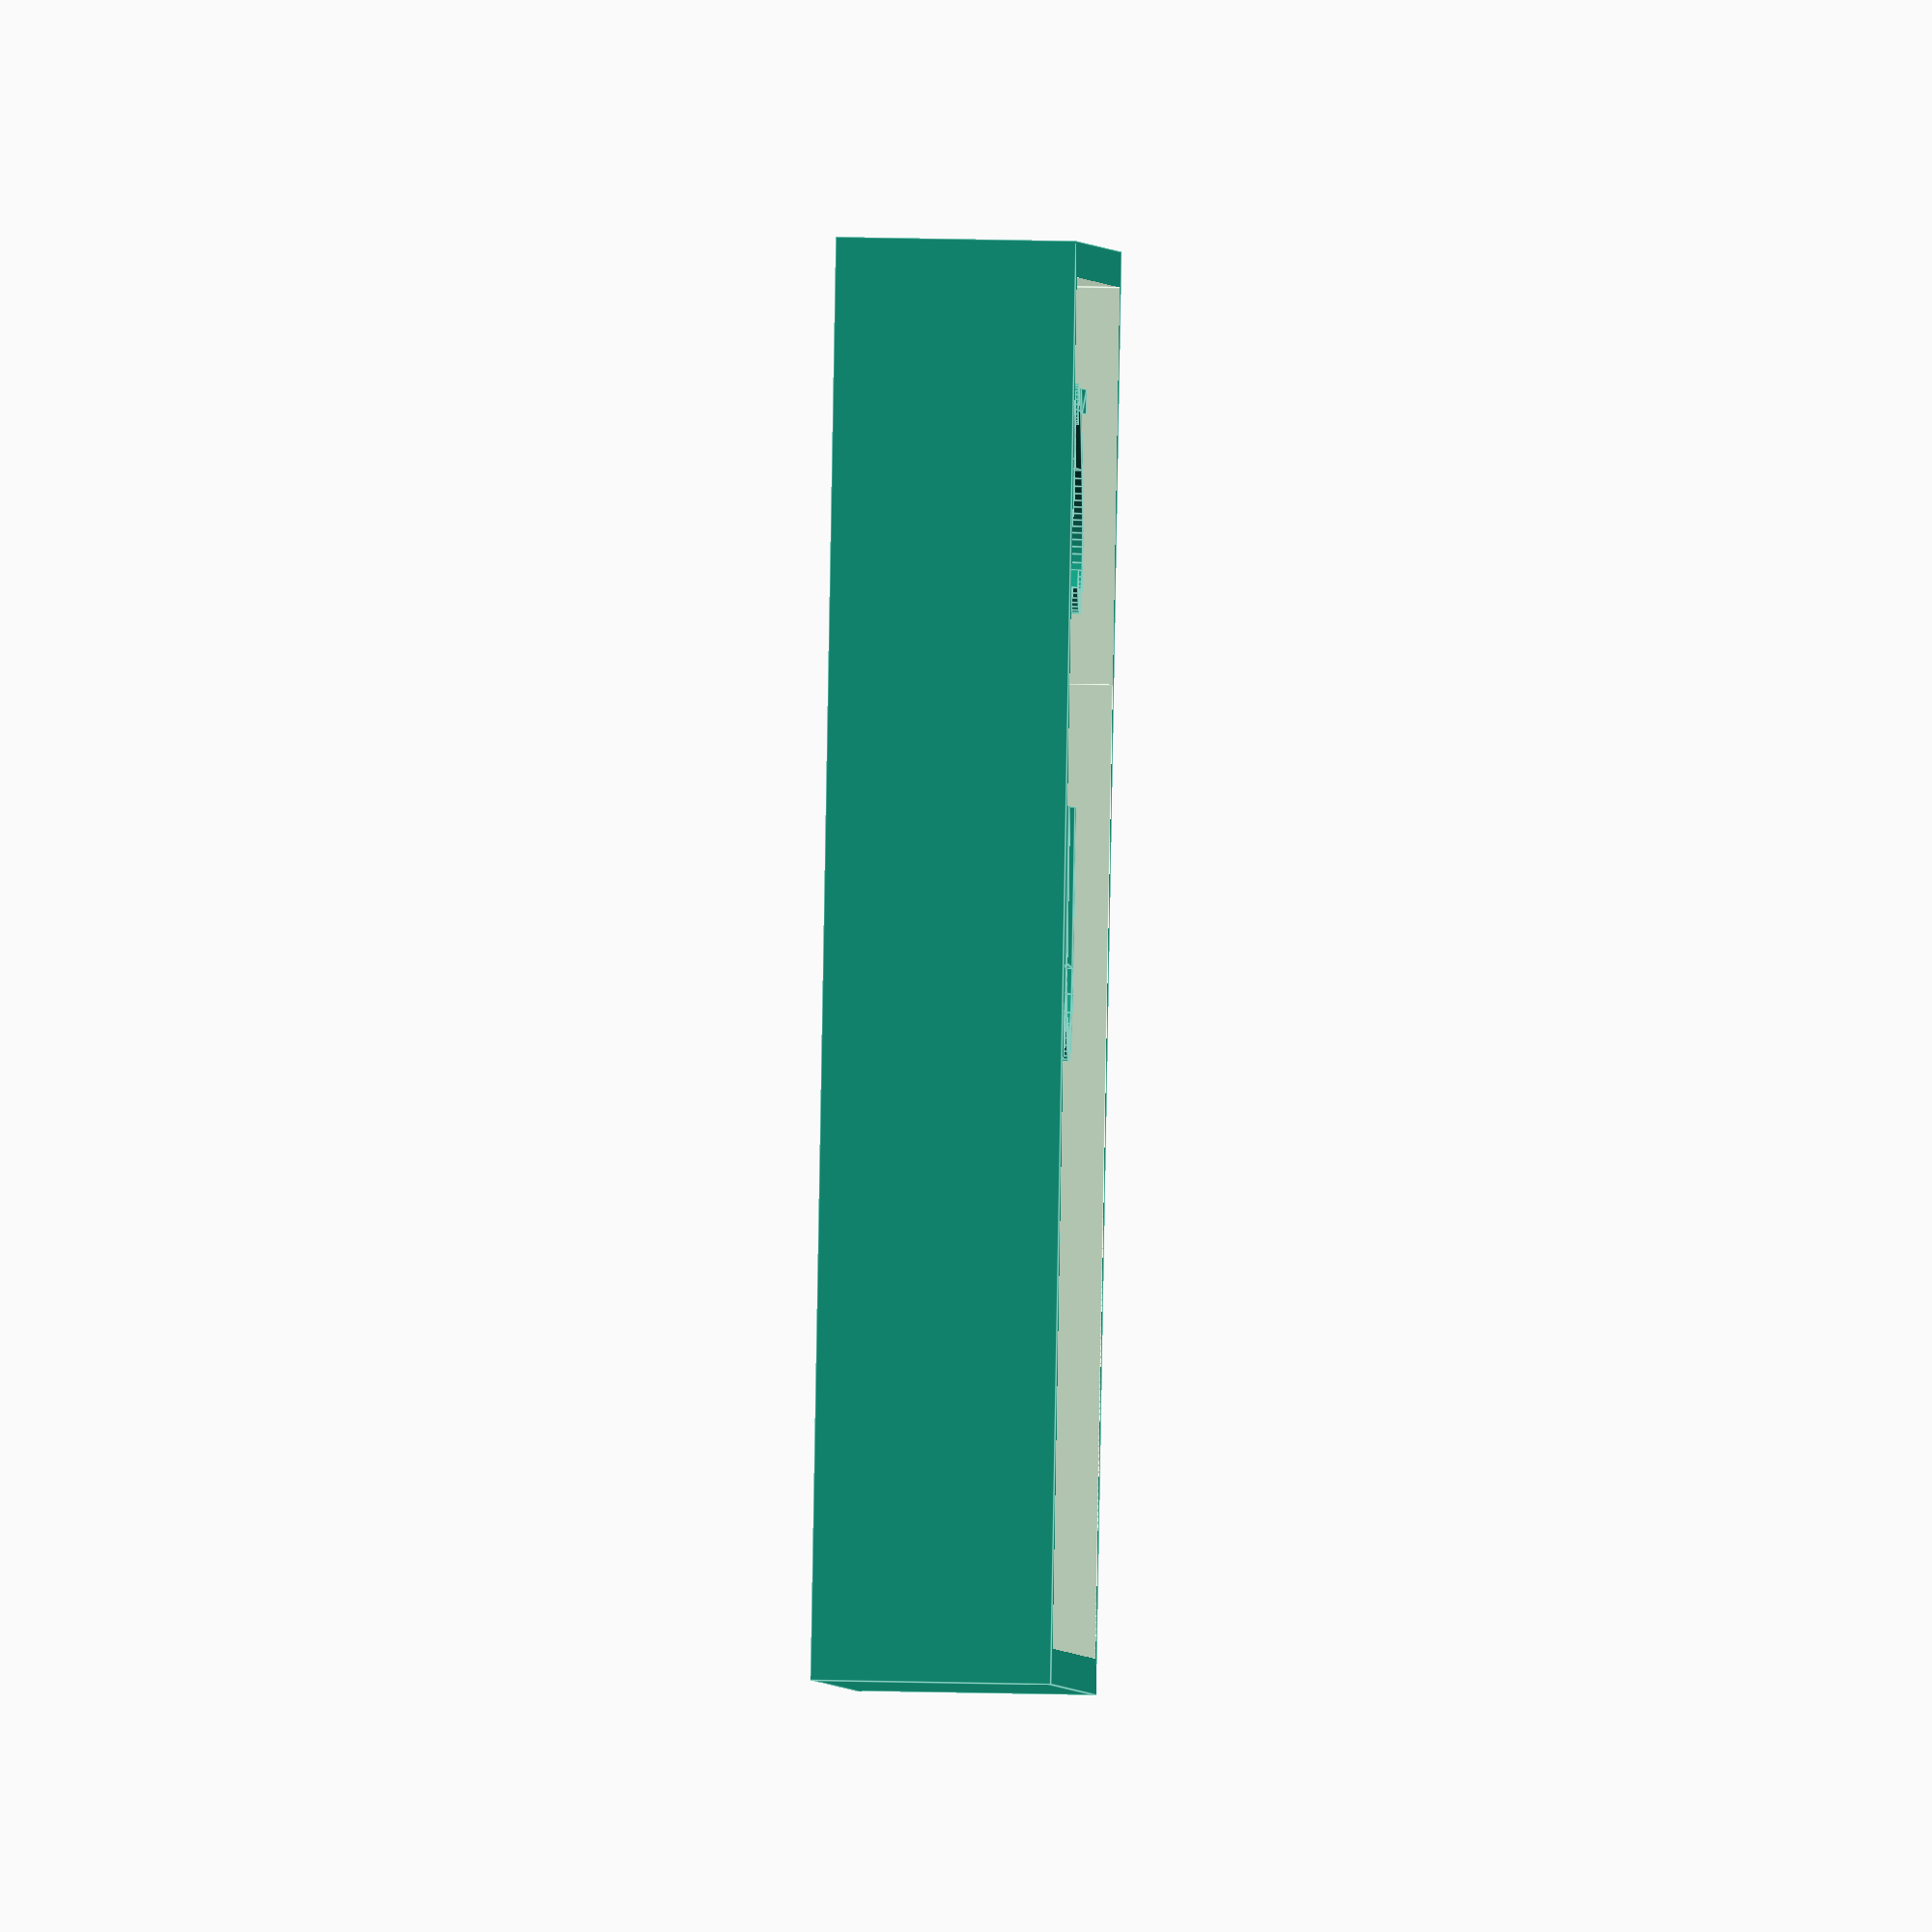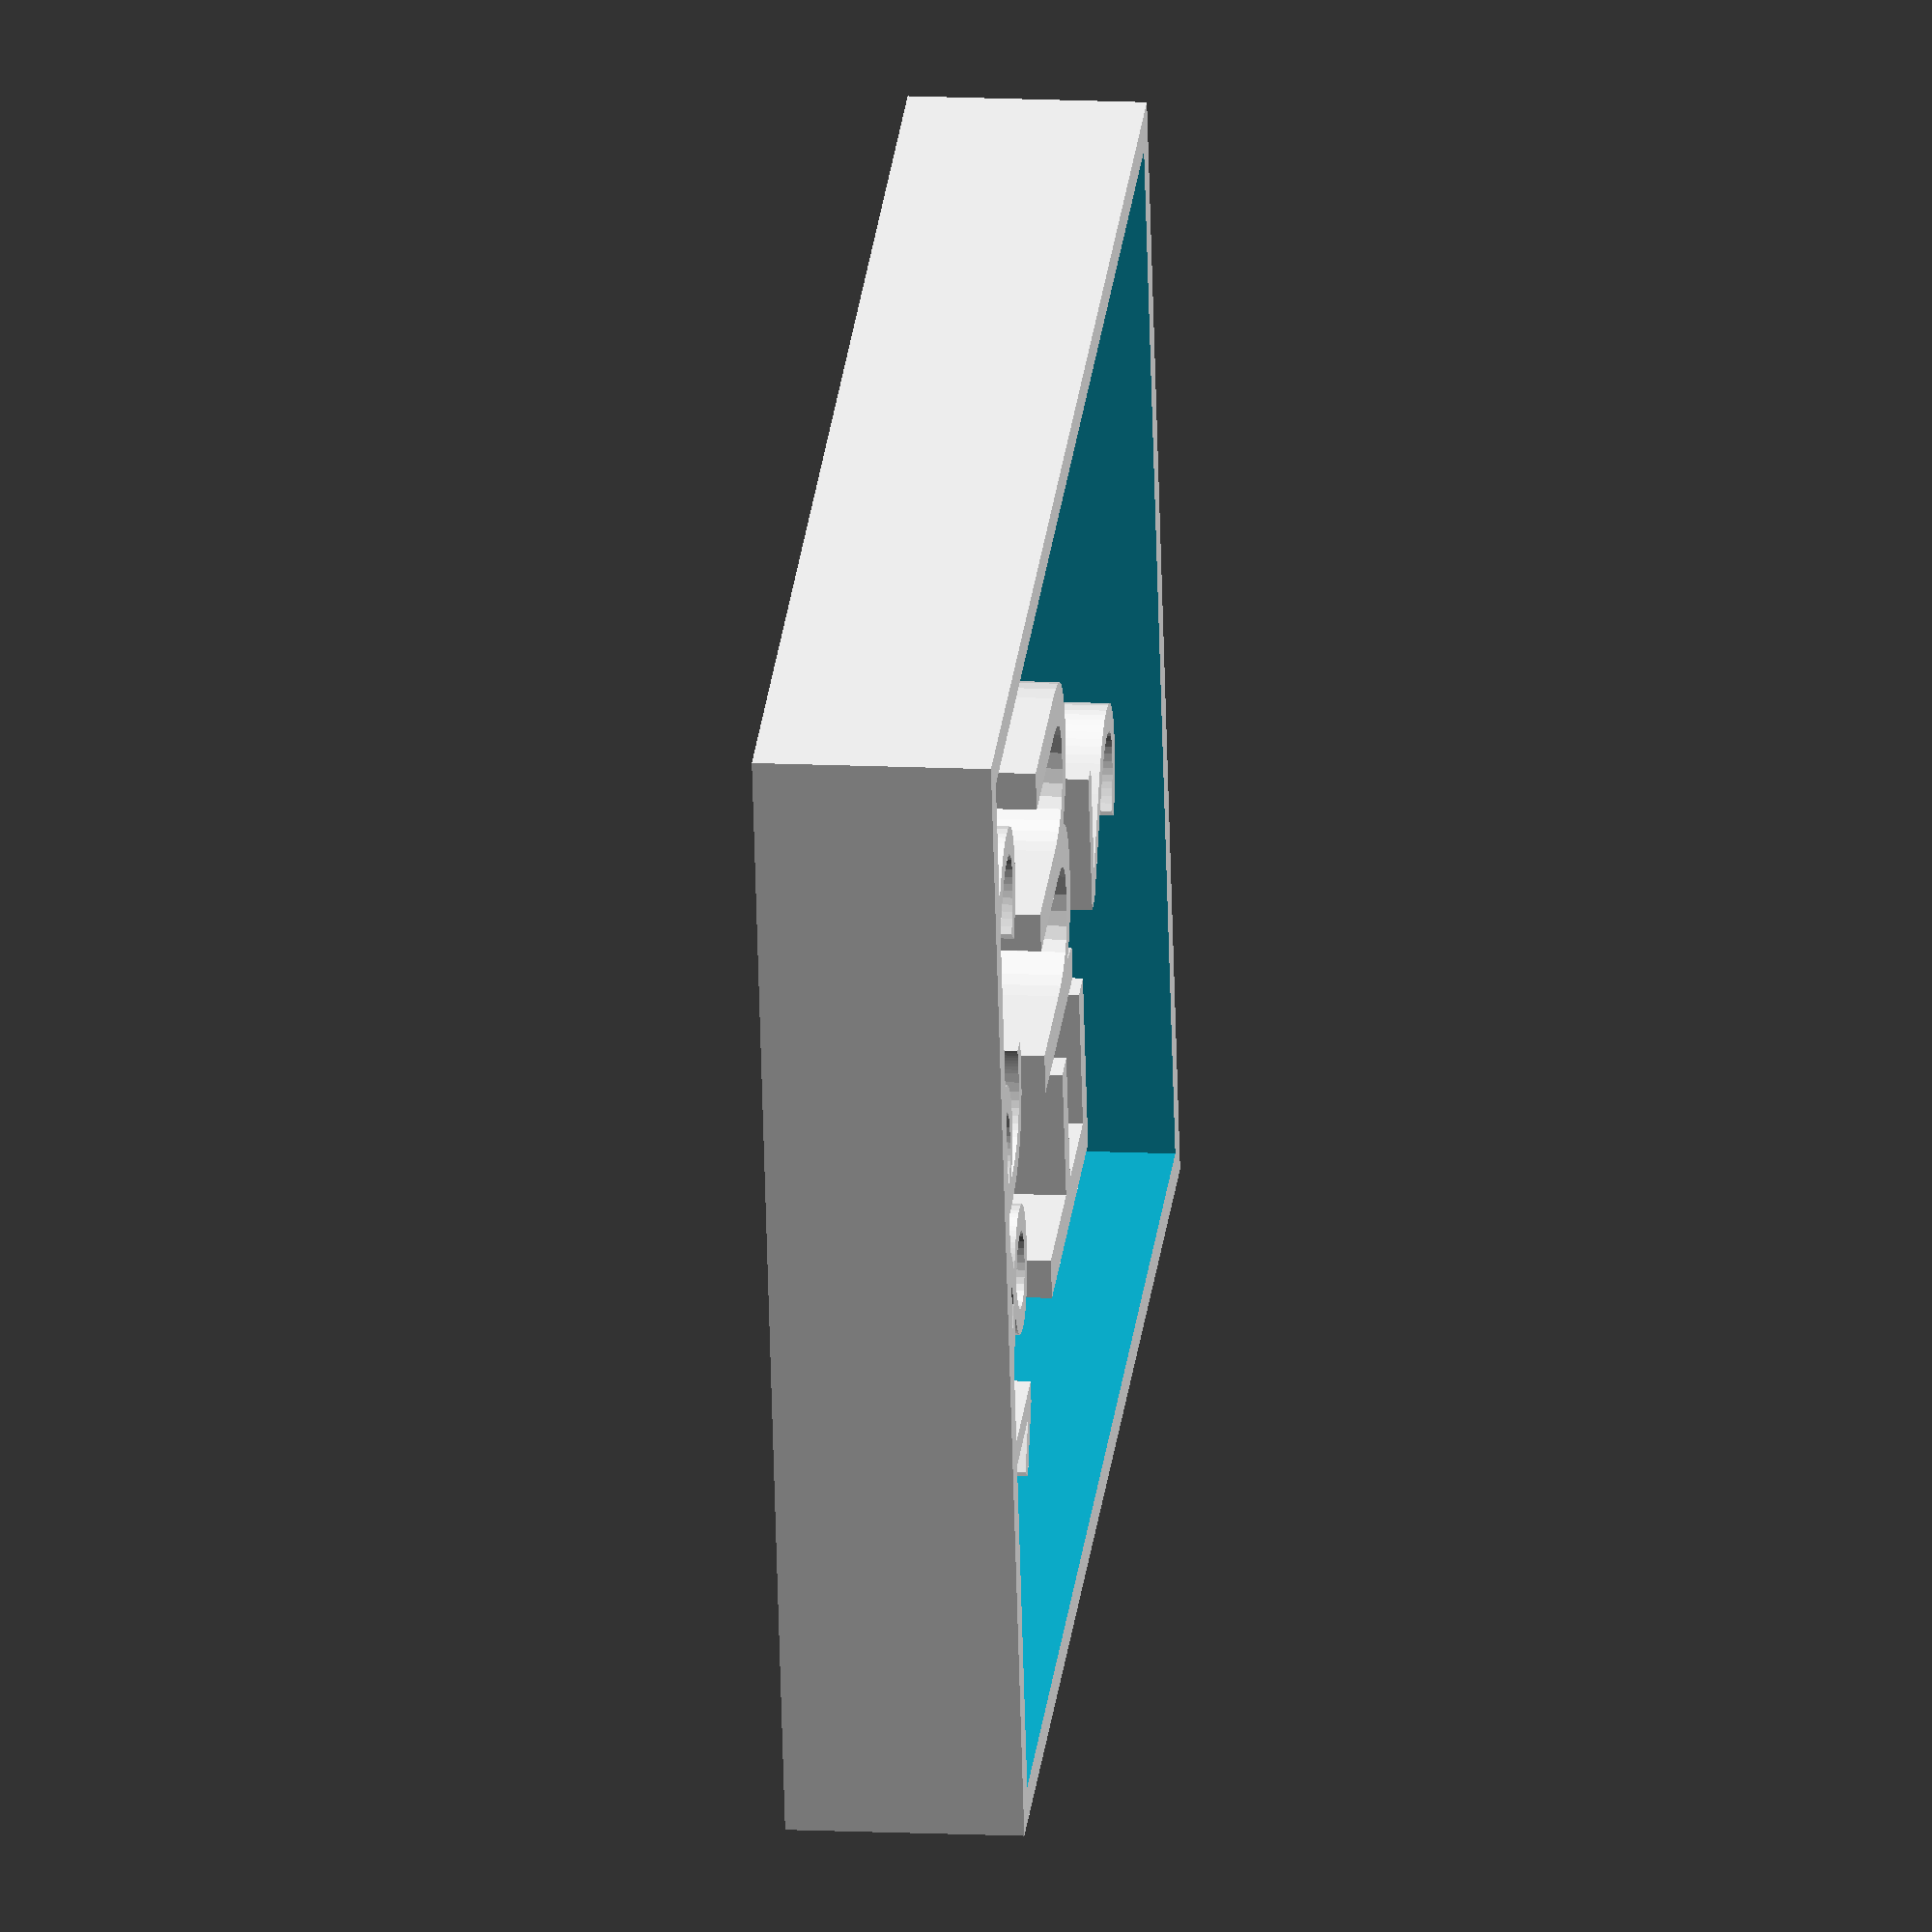
<openscad>
l = 50;
b = 60;
h = 10;

lc = 47; //cut out area in length and breith and depth;)
bc = 57;
hc = 9;

//define cutout in x-direction
c = 14;
f = 5; // additional cutout in y-direction negative from lower part of element text

d = 15; // length between the element name and the atomic number and atomic weight

size = 14;
small_size = 2/3 * size;

atomicnum = "2";
element = "Fm";
atomicwght = "186.2";

font = "Roboto Bold";

lbh = [l, b, h];

difference() {
    difference() {
        cube(lbh, center = true);
            translate([0,0,h-hc]) {
            cube([lc,bc,hc], center = true);
        }
        translate([c,0-size/2 -f,-6])    
            cube([(lc/2)-c, (bc/2) +size/2 +f, 11]);
        
    mirror([-1,0,0]){
            translate([c,0-size/2 -f ,-6])    
            cube([(lc/2)-c, (bc/2) +size/2 +f, 11]);
    }
    
}
}


translate([0,0,-4]) { //writing on the backside
    mirror([-1,0,0]){
    linear_extrude(8){
            translate([0,d-4,0]) {
                text(atomicnum, font = font, size = small_size, halign = "center");
            }

            text(element, font = font, size = size, halign = "center", valign = "center");

            translate([0,-d,0]) {
                text(atomicwght, font = font, size = small_size,  halign = "center", valign = "top");
            }
        }
    }
}


</openscad>
<views>
elev=155.6 azim=24.9 roll=267.6 proj=o view=edges
elev=346.8 azim=75.6 roll=276.4 proj=o view=wireframe
</views>
